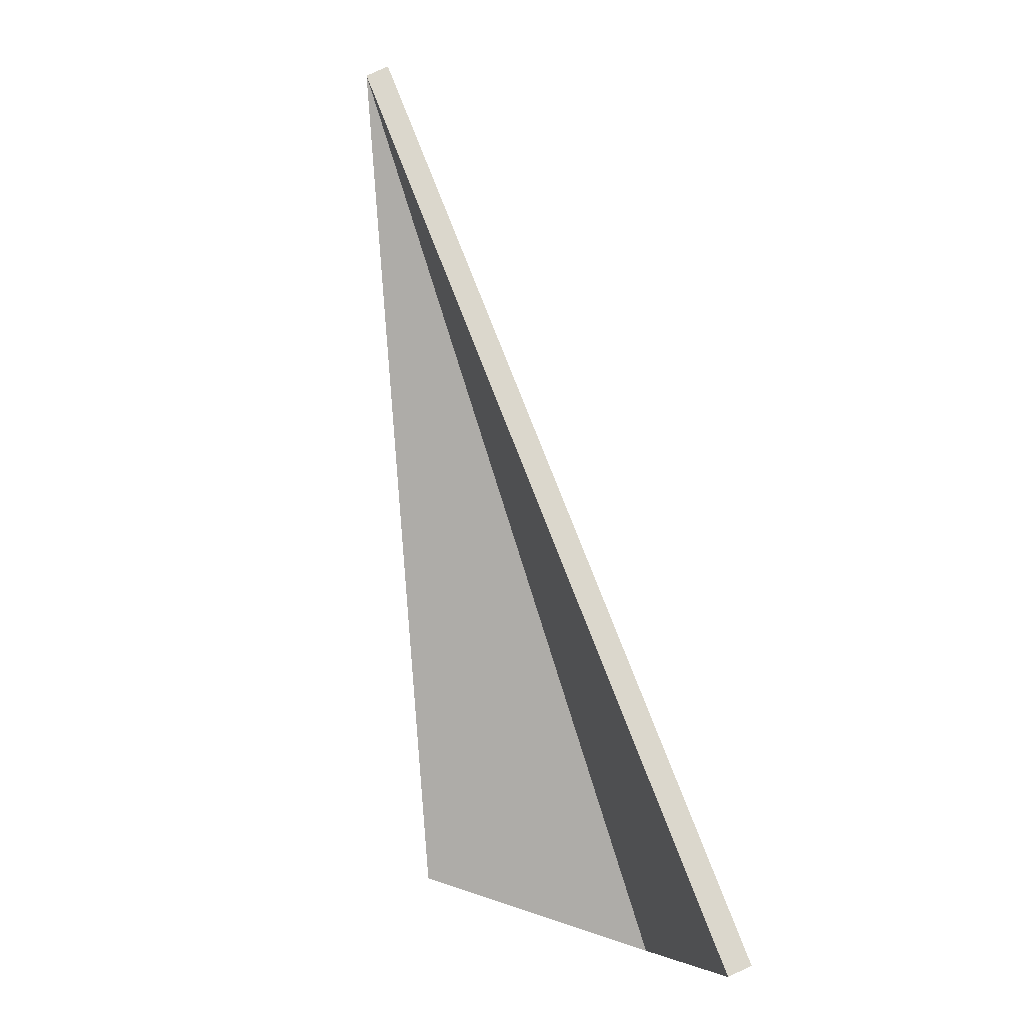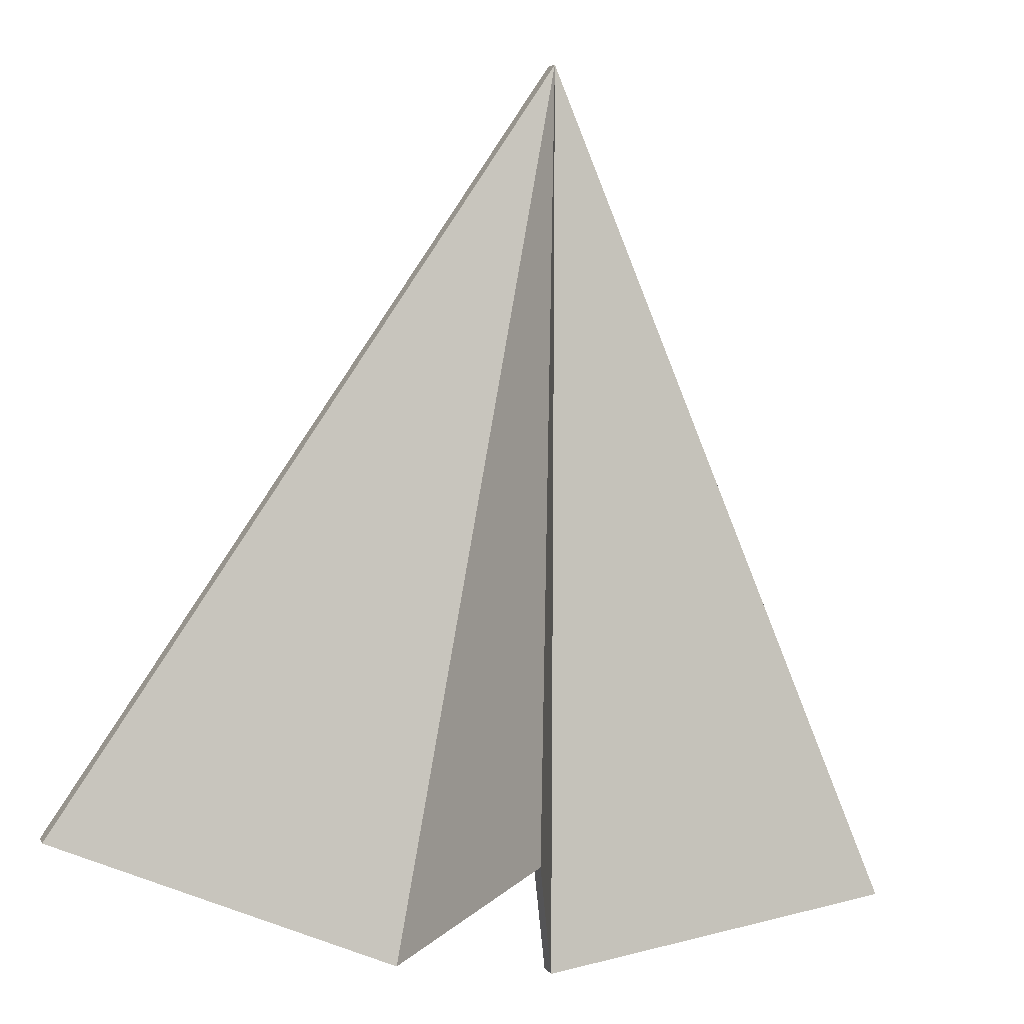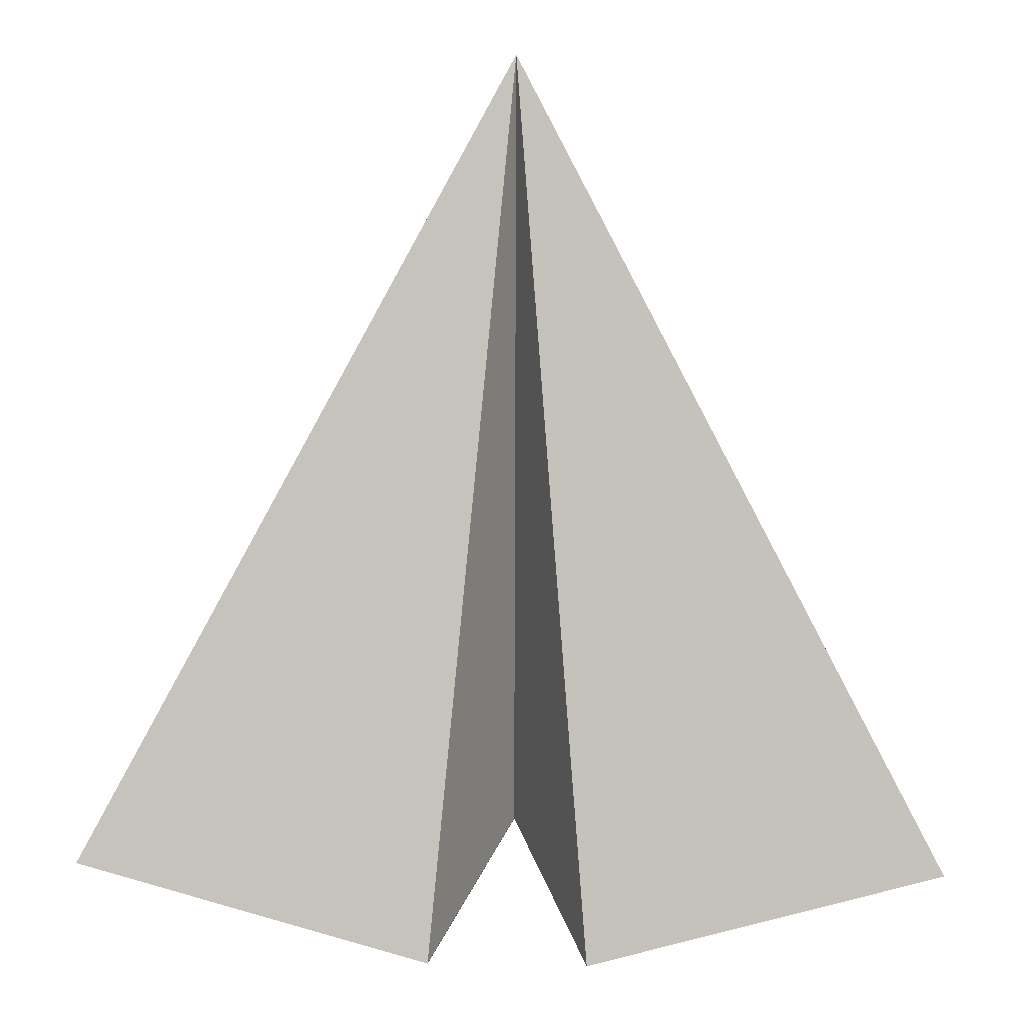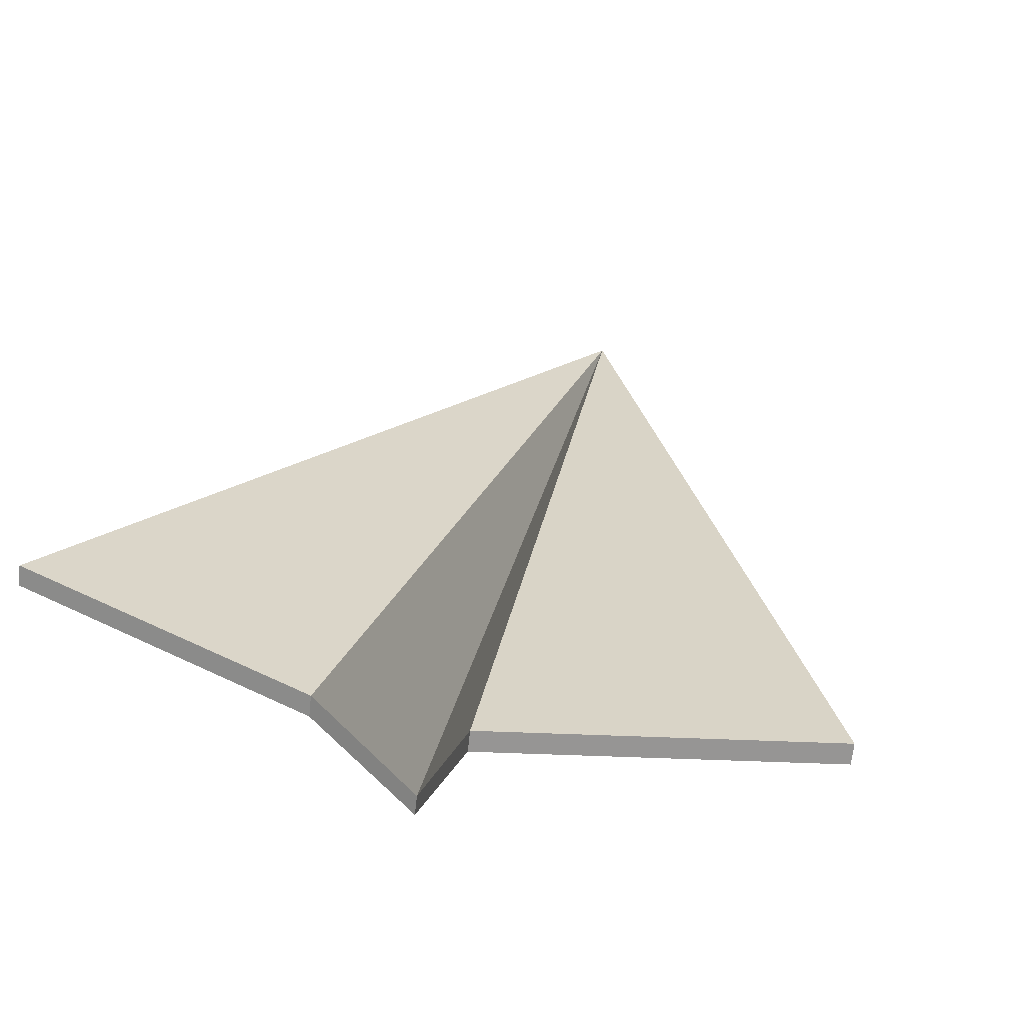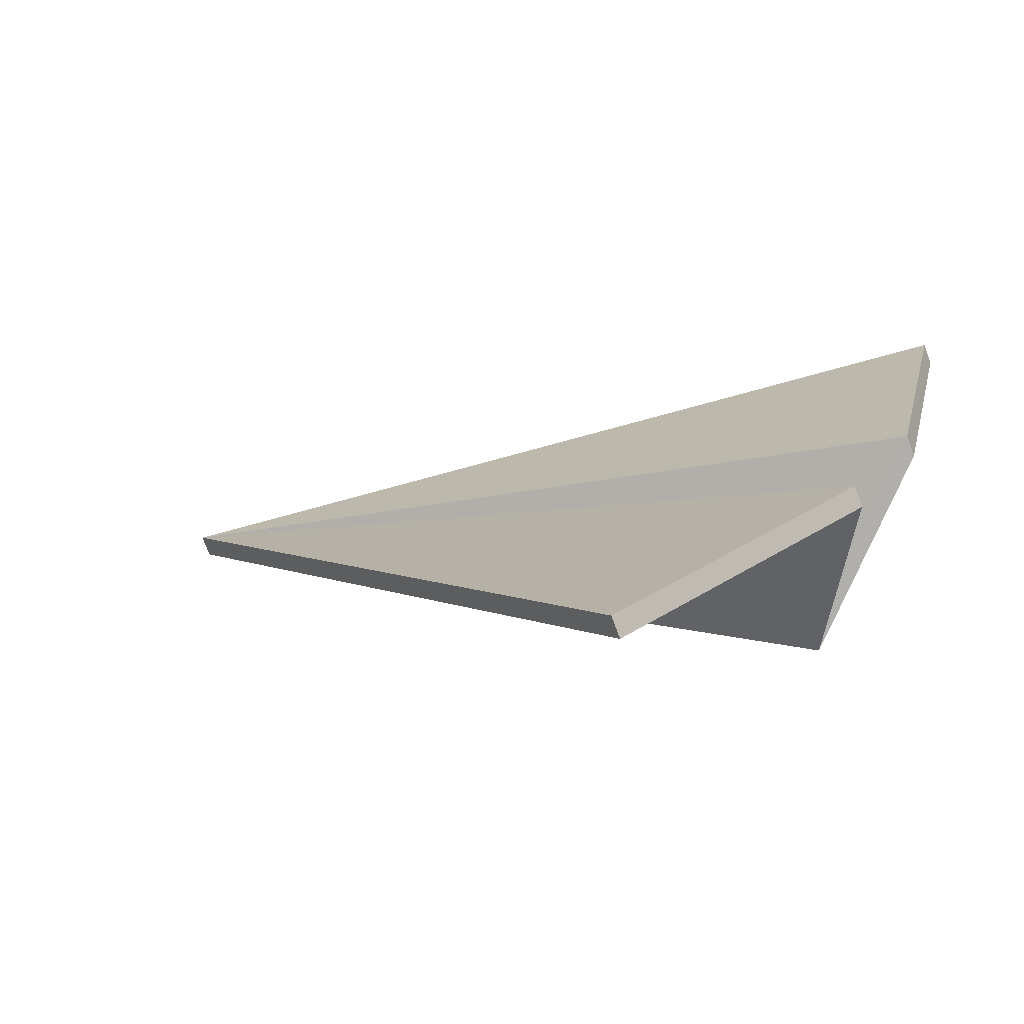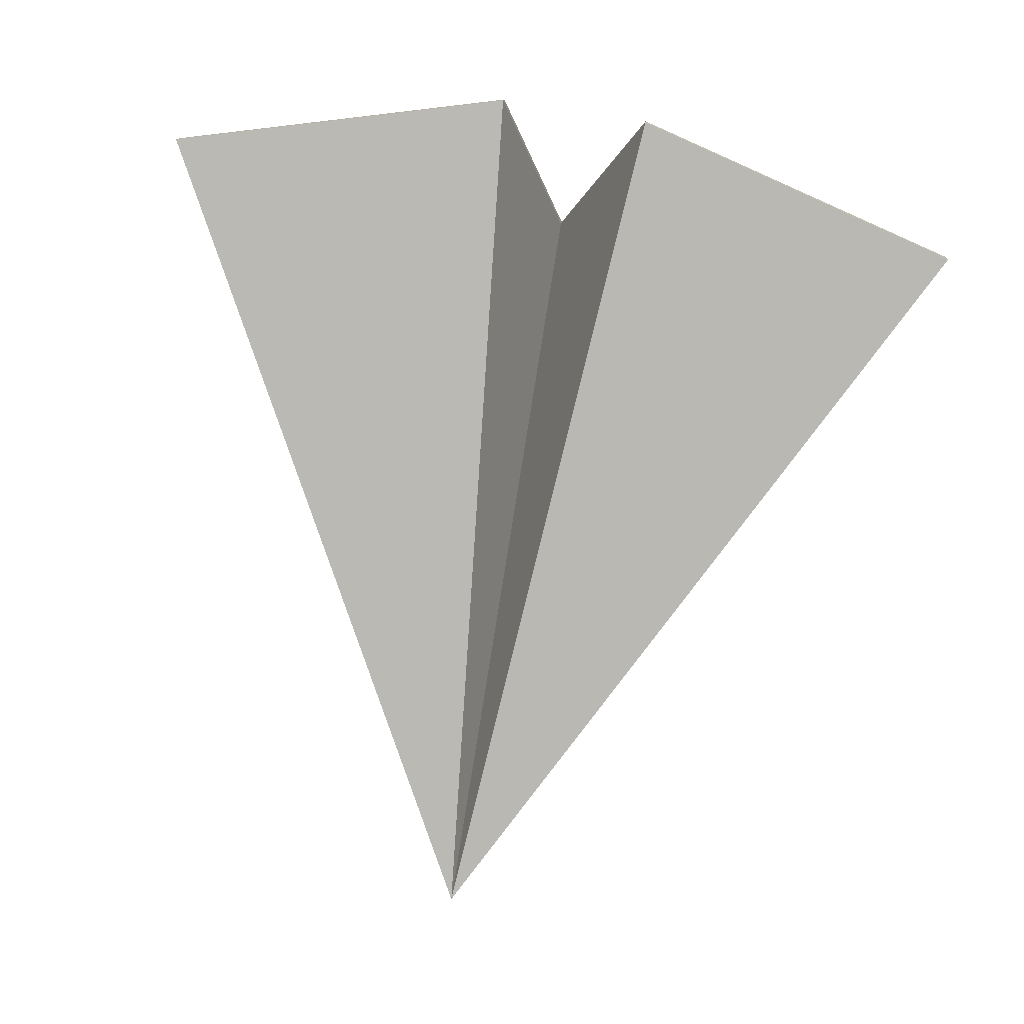
<metadata>
{"format":"obj","ext":"obj","renderer":"f3d","projection":"perspective","resolution":1024,"background":"white","views":[{"elev":8.8,"azim":79.0,"up":"+Z"},{"elev":-19.3,"azim":-17.6,"up":"+Z"},{"elev":17.7,"azim":-178.0,"up":"+Z"},{"elev":45.0,"azim":-164.3,"up":"+Y"},{"elev":22.7,"azim":118.4,"up":"+Y"},{"elev":80.0,"azim":9.2,"up":"+Y"}]}
</metadata>
<code>
o Plane.001
v 0 -0.1334 1.482
v -1.518 0.7388 -1.23
v 0 0.06355 -1.346
v -0.2798 0.7975 -1.57
v 1.518 0.7388 -1.23
v 0.2798 0.7975 -1.57
v -0 -0.2062 1.451
v -1.518 0.6659 -1.262
v 0 -0.009344 -1.378
v -0.2798 0.7246 -1.601
v 1.518 0.6659 -1.262
v 0.2798 0.7246 -1.601
f 2 1 4
f 3 1 4
f 5 6 1
f 3 6 1
f 8 10 7
f 9 10 7
f 11 7 12
f 9 7 12
f 5 7 11
f 6 11 12
f 3 10 9
f 4 8 2
f 3 12 6
f 2 7 1
f 5 1 7
f 6 5 11
f 3 4 10
f 4 10 8
f 3 9 12
f 2 8 7

</code>
